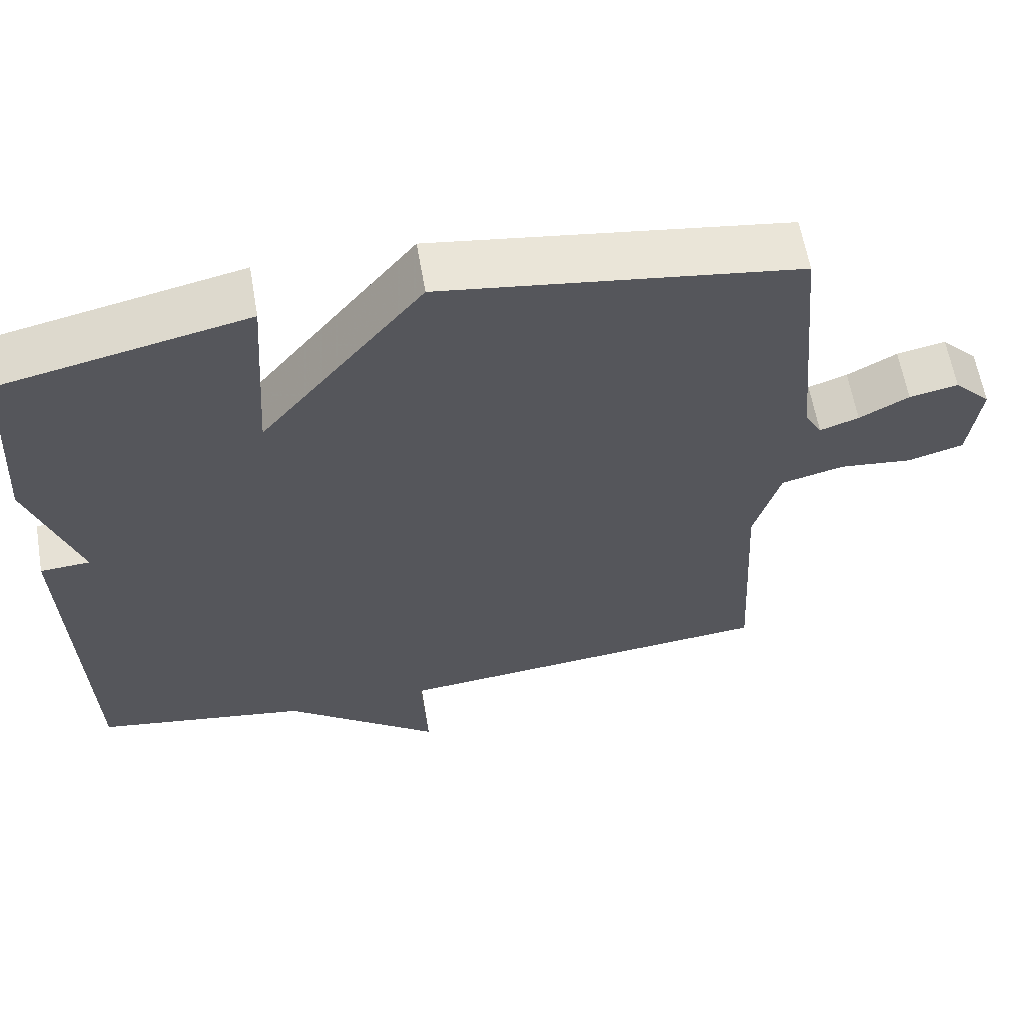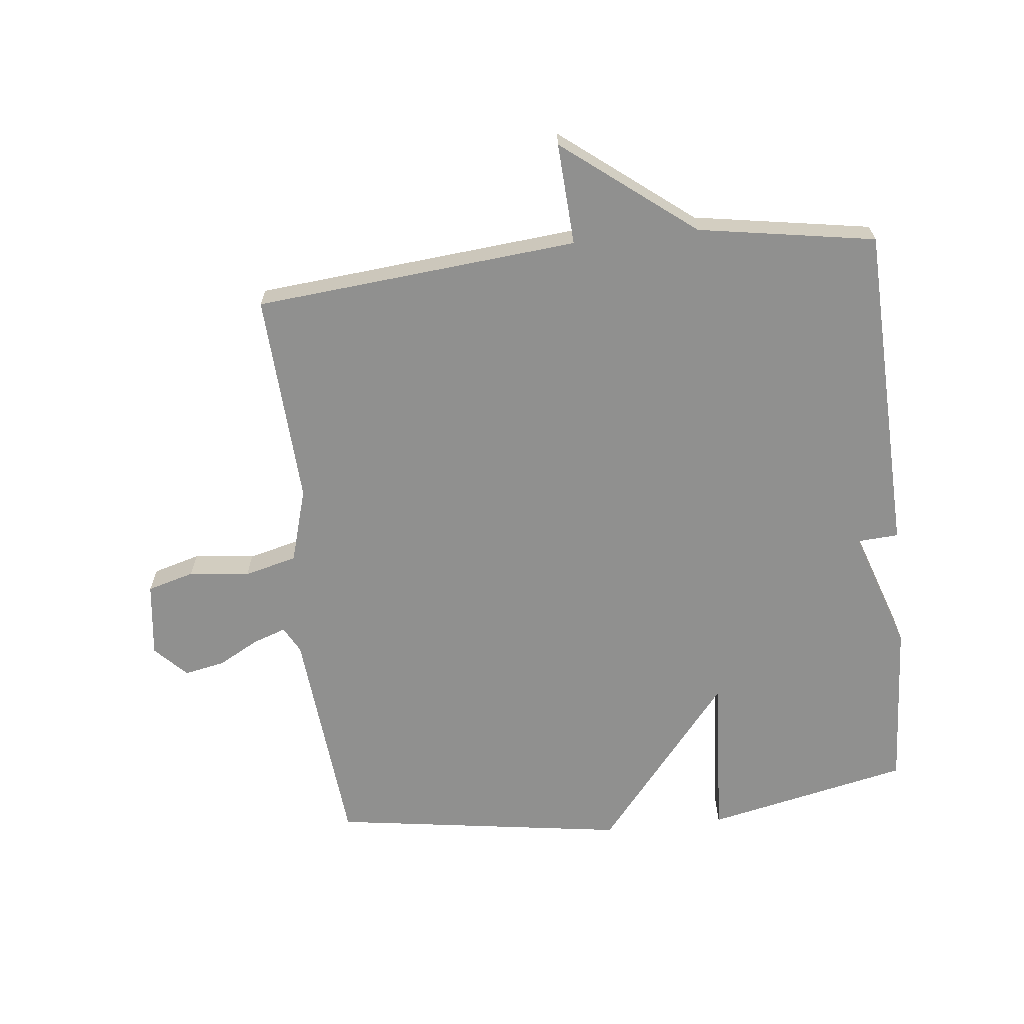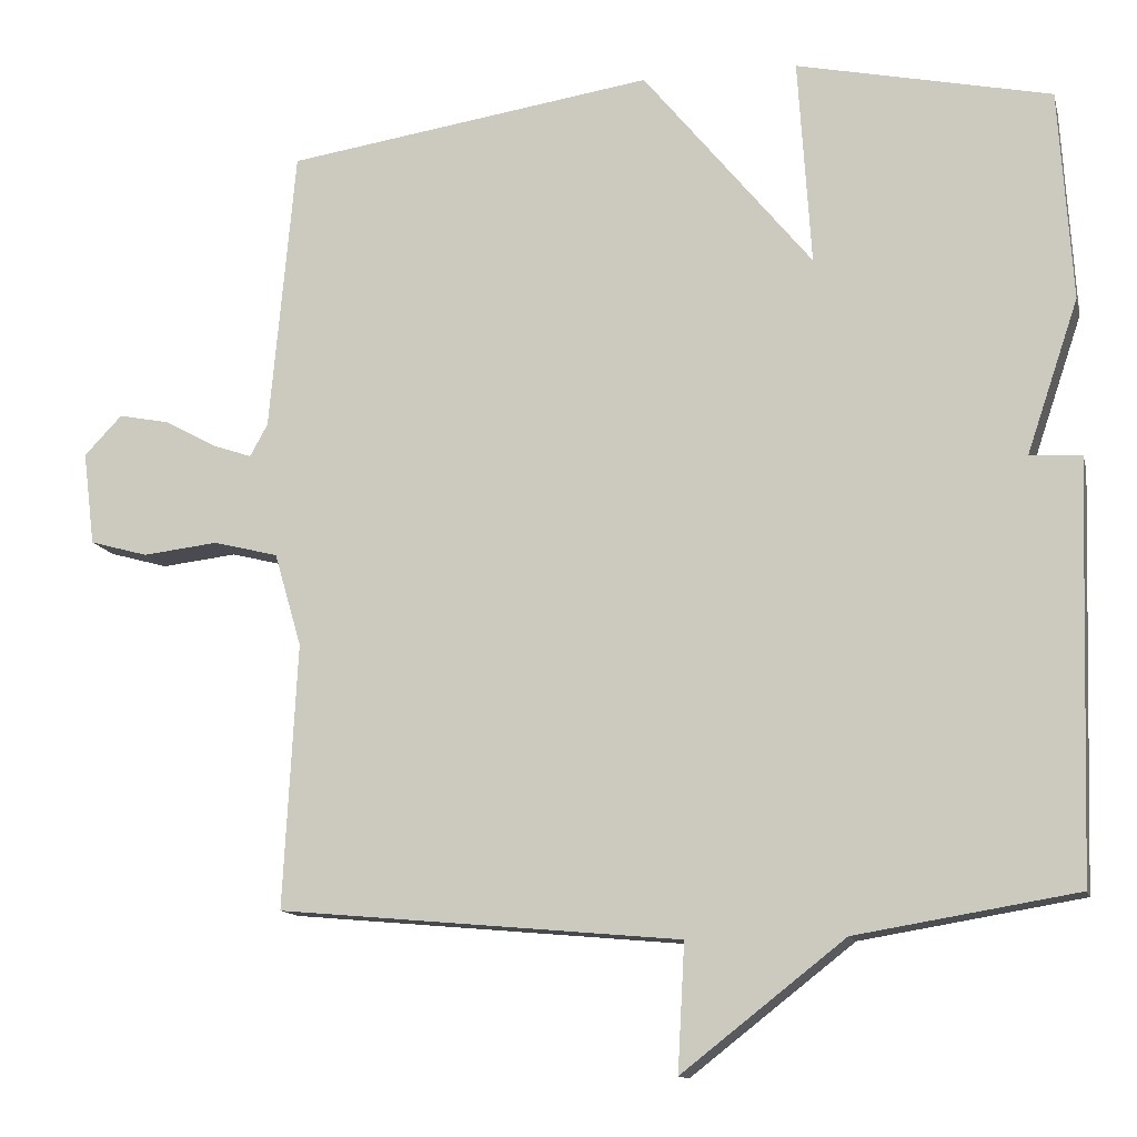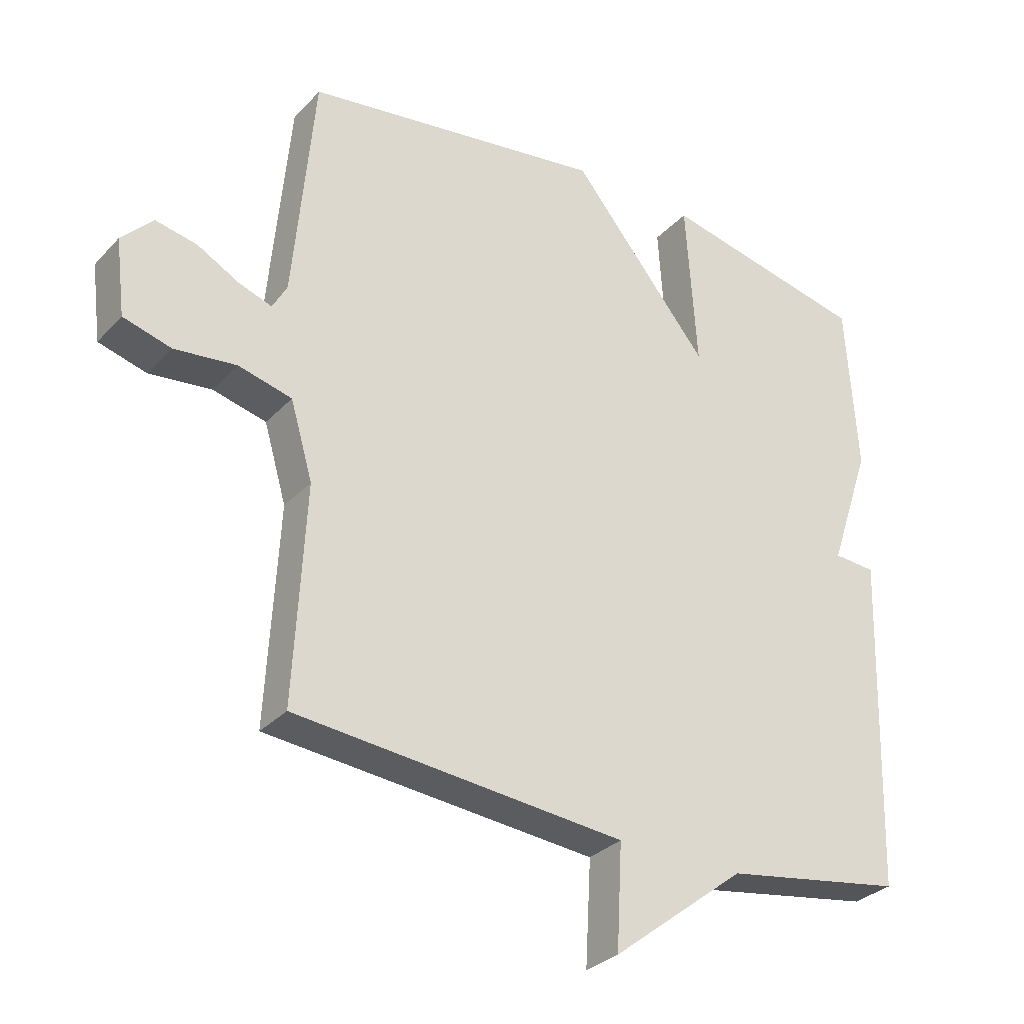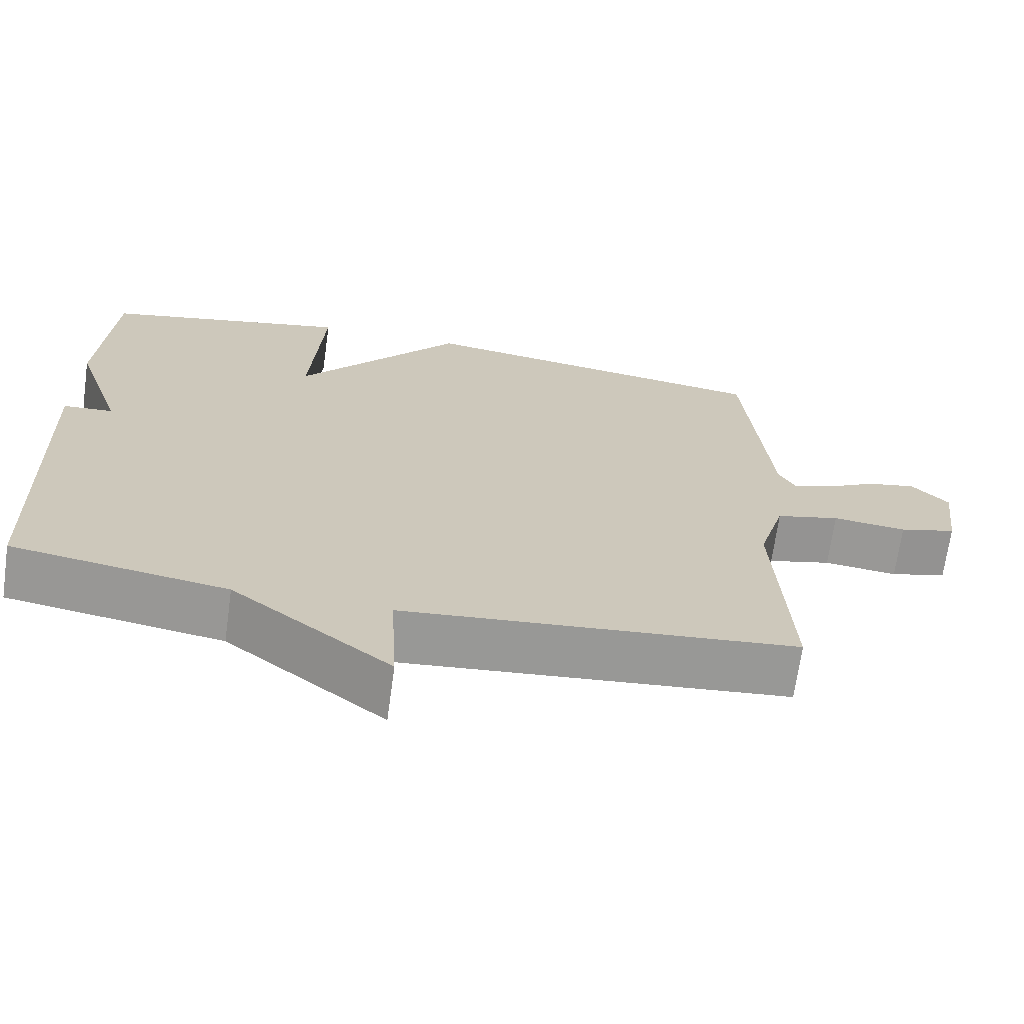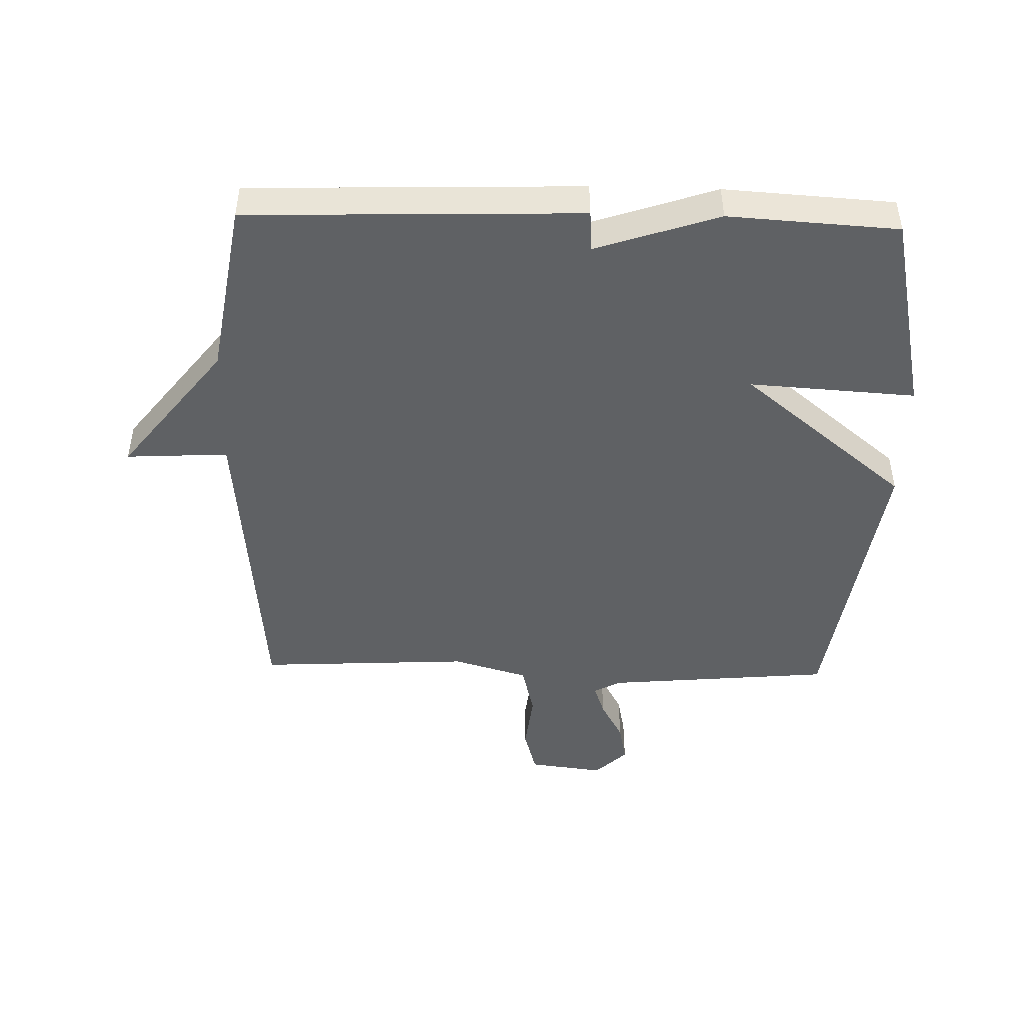
<metadata>
{"format":"obj","ext":"obj","renderer":"f3d","projection":"perspective","resolution":1024,"background":"white","views":[{"elev":61.4,"azim":-9.8,"up":"+Z"},{"elev":-65.6,"azim":-173.7,"up":"+Y"},{"elev":-12.7,"azim":-166.6,"up":"+Z"},{"elev":-30.9,"azim":145.4,"up":"+Z"},{"elev":-68.8,"azim":-7.9,"up":"+Z"},{"elev":-46.3,"azim":-91.5,"up":"+Y"}]}
</metadata>
<code>
v 0.5 0.07 -0.5
v -0.017 0.07 -0.547
v -0.008 0.07 -0.71
v -0.217 0.07 -0.547
v -0.5 0.07 -0.5
v -0.517 0.07 0.03
v -0.451 0.07 0.034
v -0.517 0.07 0.23
v -0.5 0.07 0.5
v -0.174 0.07 0.57
v -0.191 0.07 0.305
v 0.026 0.07 0.57
v 0.5 0.07 0.5
v 0.533 0.07 0.137
v 0.556 0.07 0.095
v 0.608 0.07 0.113
v 0.674 0.07 0.149
v 0.739 0.07 0.162
v 0.788 0.07 0.111
v 0.773 0.07 -0.009
v 0.698 0.07 -0.03
v 0.601 0.07 -0.019
v 0.517 0.07 -0.04
v 0.482 0.07 -0.16
v 0.5 0 -0.5
v -0.017 0 -0.547
v -0.008 0 -0.71
v -0.217 0 -0.547
v -0.5 0 -0.5
v -0.517 0 0.03
v -0.451 0 0.034
v -0.517 0 0.23
v -0.5 0 0.5
v -0.174 0 0.57
v -0.191 0 0.305
v 0.026 0 0.57
v 0.5 0 0.5
v 0.533 0 0.137
v 0.556 0 0.095
v 0.608 0 0.113
v 0.674 0 0.149
v 0.739 0 0.162
v 0.788 0 0.111
v 0.773 0 -0.009
v 0.698 0 -0.03
v 0.601 0 -0.019
v 0.517 0 -0.04
v 0.482 0 -0.16
f 20 21 22
f 19 20 22
f 18 19 22
f 17 18 22
f 16 17 22
f 15 16 22 23
f 14 15 23 24
f 13 14 24
f 12 13 24
f 11 12 24
f 9 10 11
f 8 9 11
f 7 8 11
f 4 5 6 7
f 4 7 11
f 3 4 11
f 2 3 11
f 1 2 11 24
f 46 45 44
f 46 44 43
f 46 43 42
f 46 42 41
f 46 41 40
f 47 46 40 39
f 48 47 39 38
f 48 38 37
f 48 37 36
f 48 36 35
f 35 34 33
f 35 33 32
f 35 32 31
f 31 30 29 28
f 35 31 28
f 35 28 27
f 35 27 26
f 48 35 26 25
f 1 25 26 2
f 2 26 27 3
f 3 27 28 4
f 4 28 29 5
f 5 29 30 6
f 6 30 31 7
f 7 31 32 8
f 8 32 33 9
f 9 33 34 10
f 10 34 35 11
f 11 35 36 12
f 12 36 37 13
f 13 37 38 14
f 14 38 39 15
f 15 39 40 16
f 16 40 41 17
f 17 41 42 18
f 18 42 43 19
f 19 43 44 20
f 20 44 45 21
f 21 45 46 22
f 22 46 47 23
f 23 47 48 24
f 24 48 25 1

</code>
